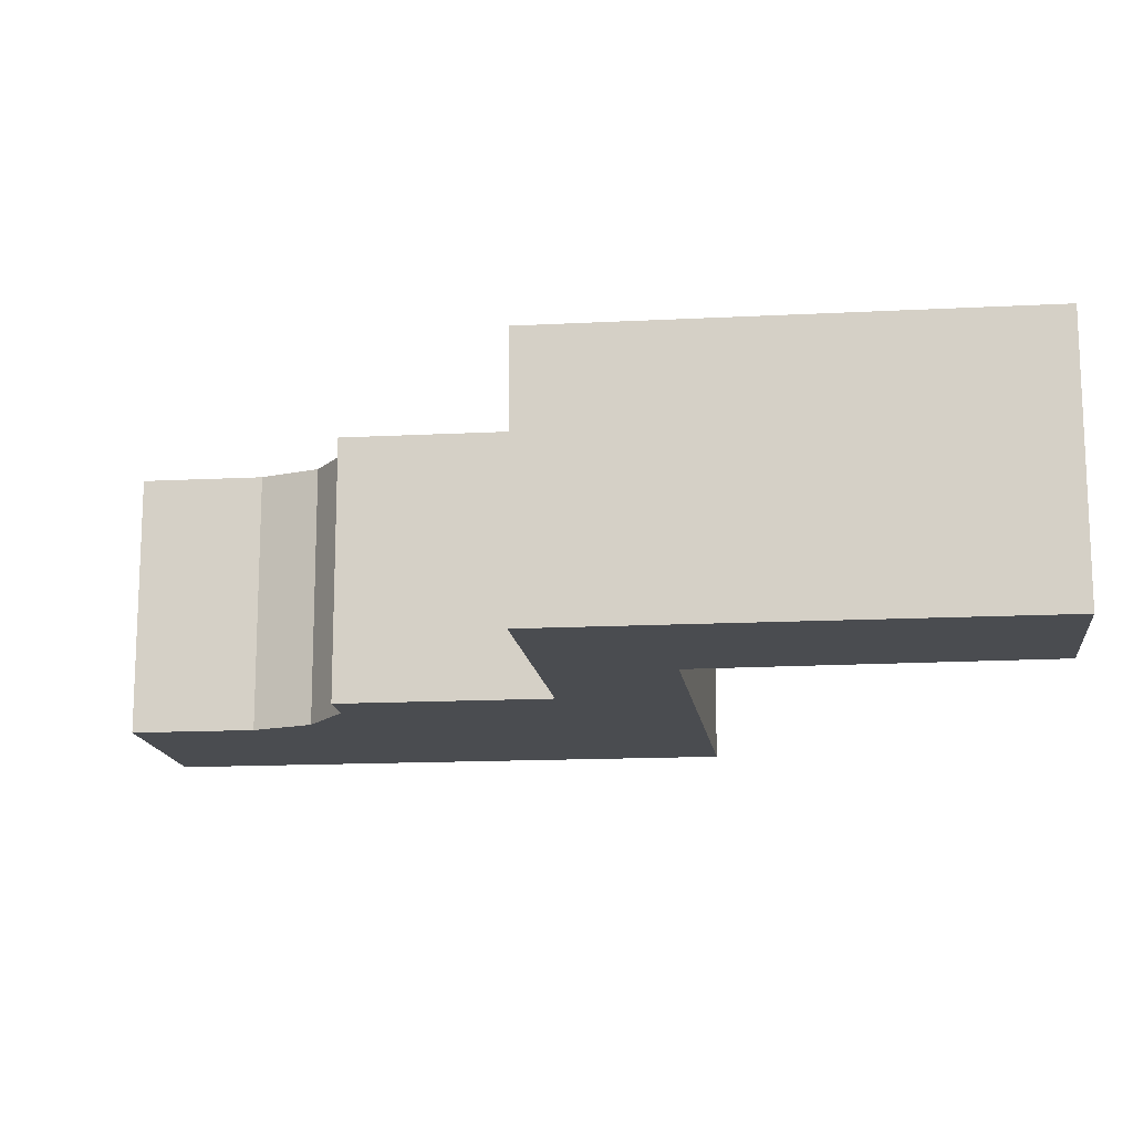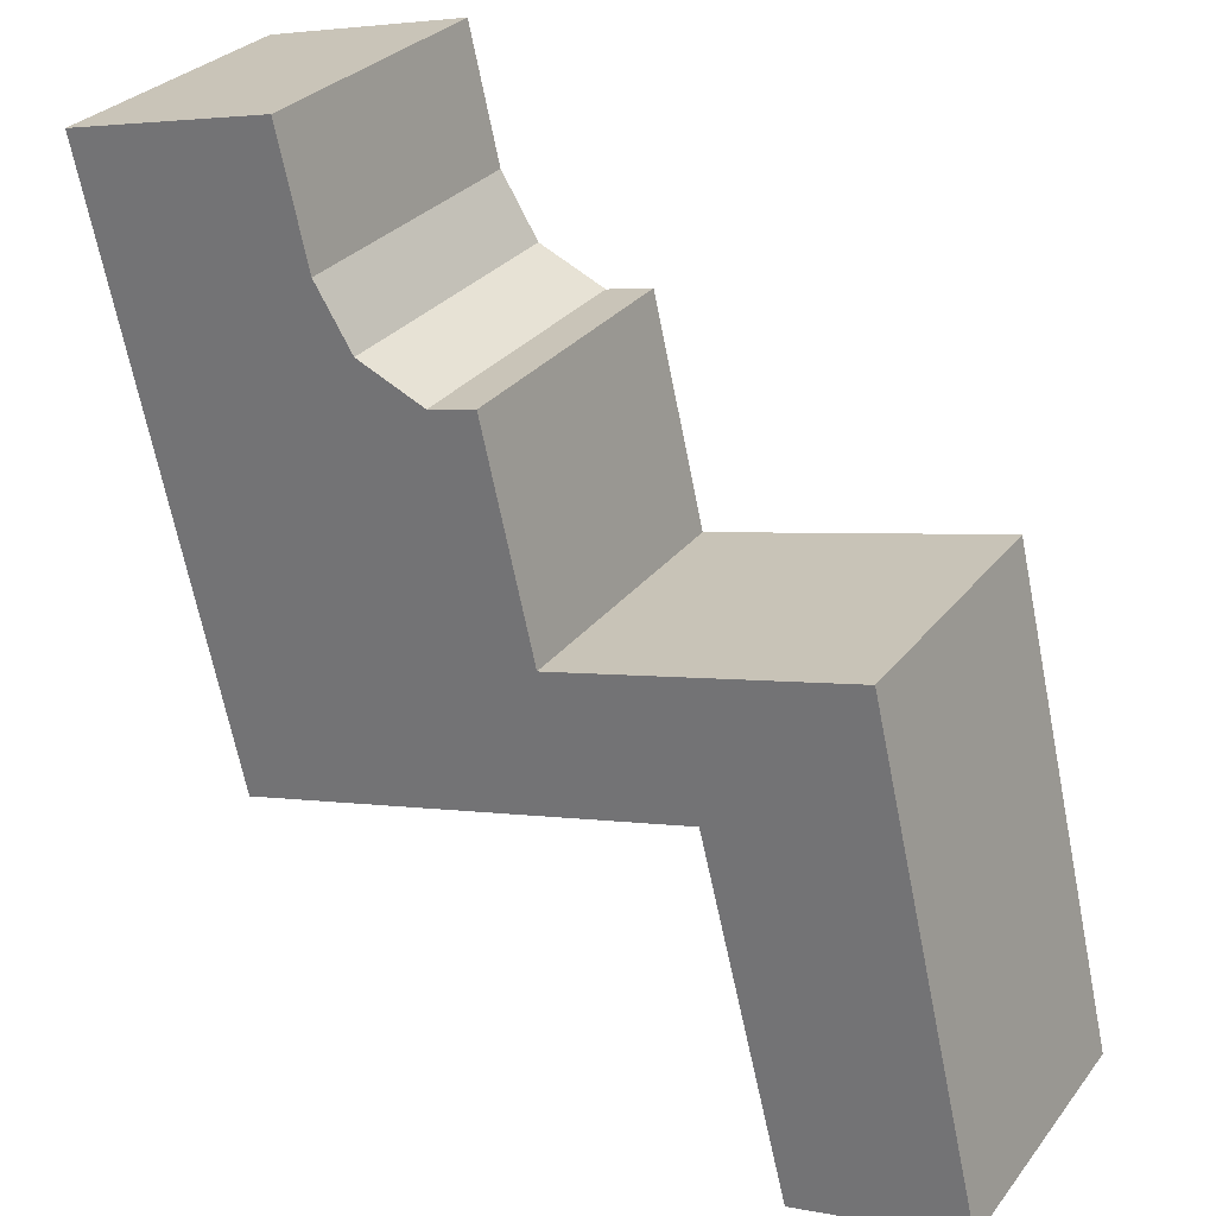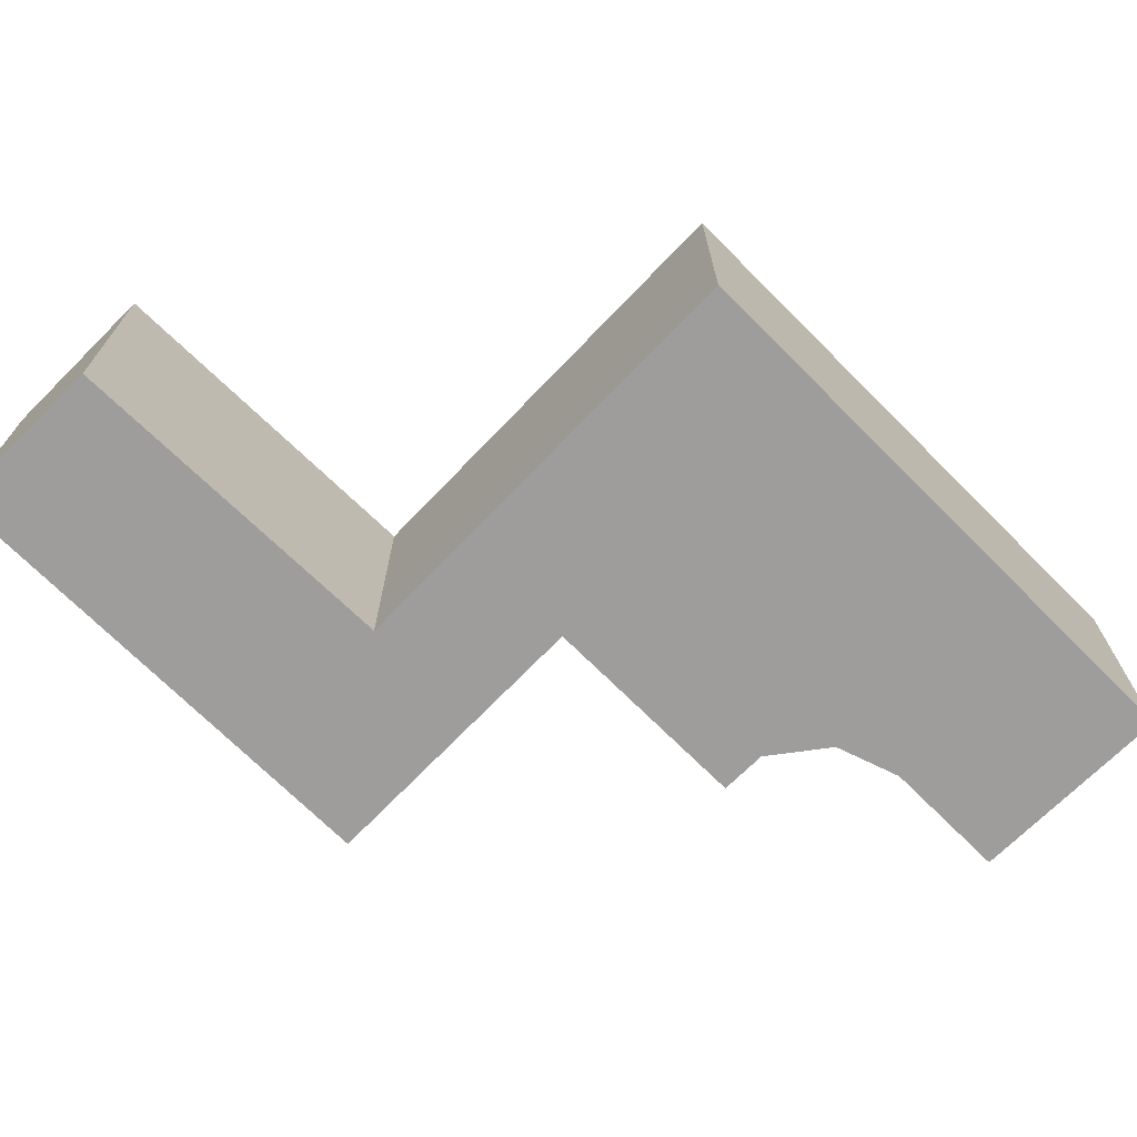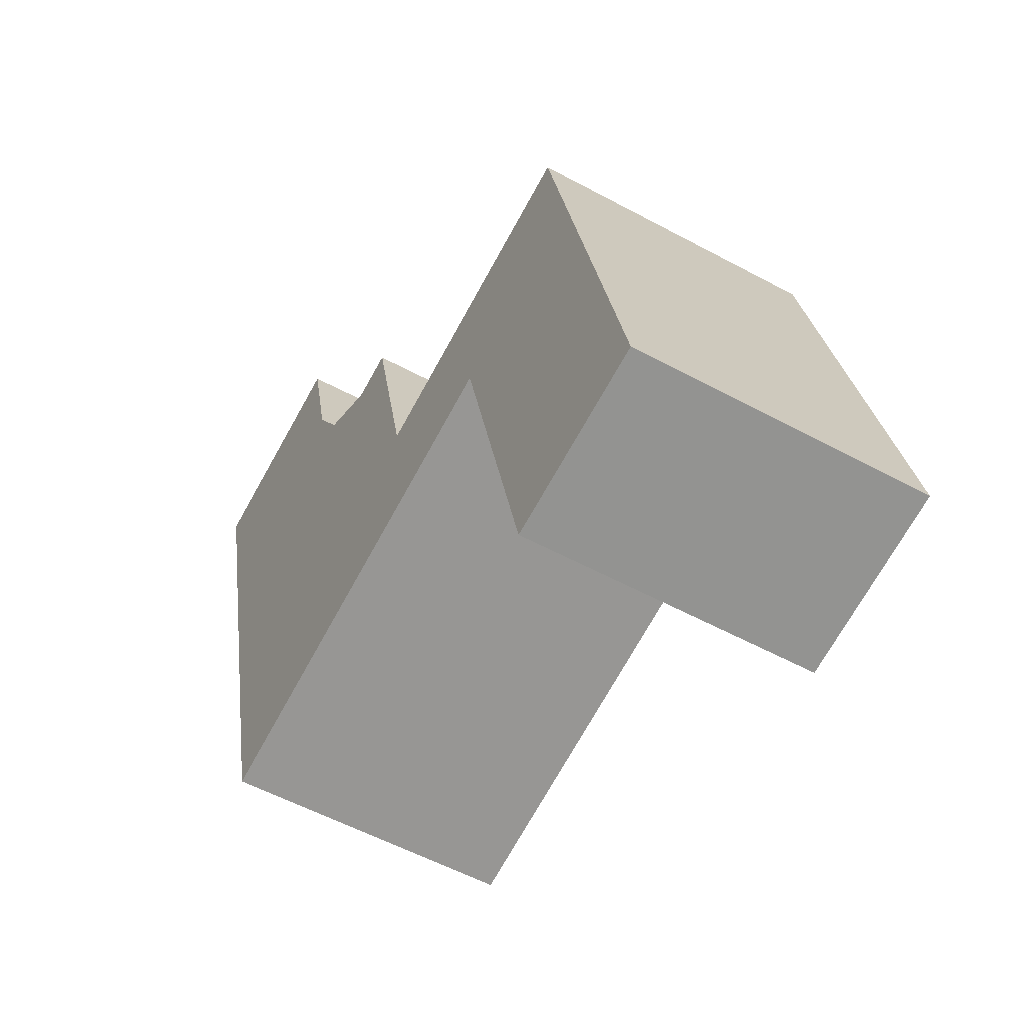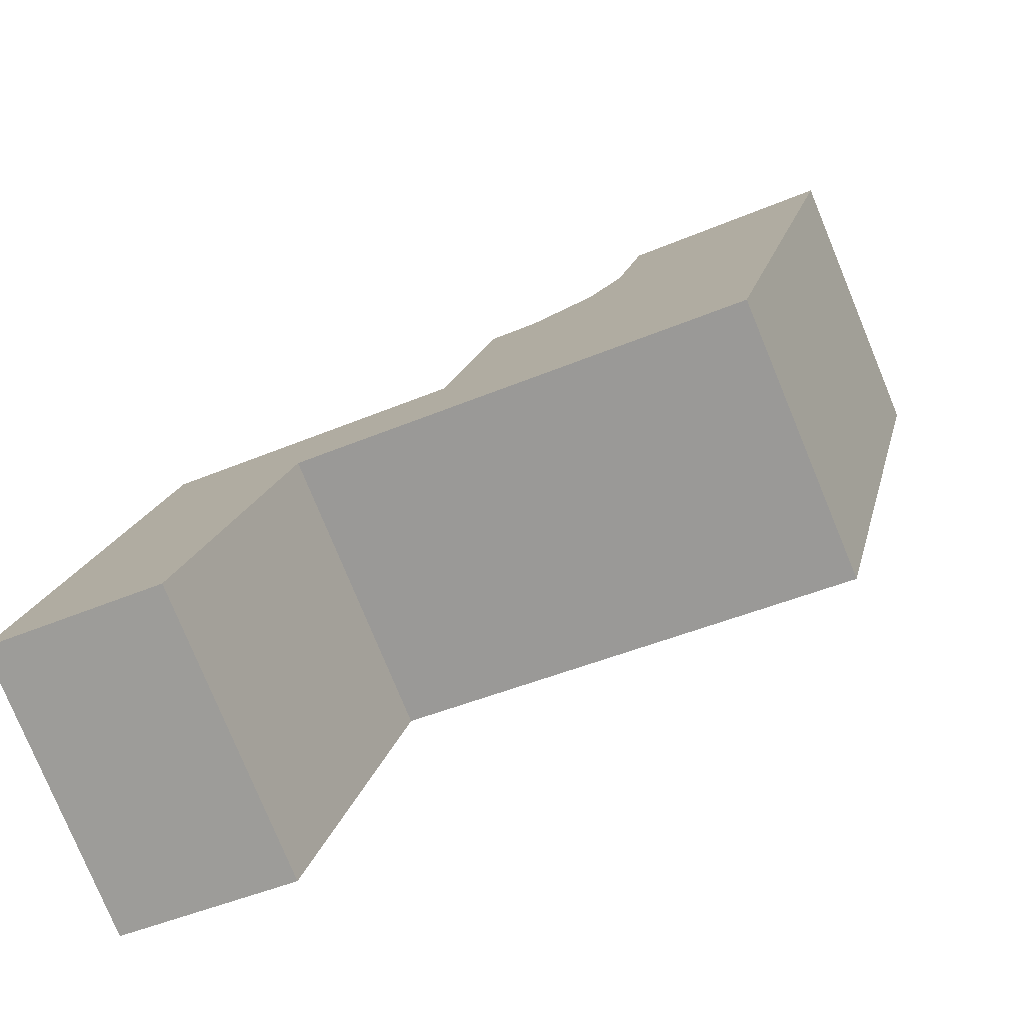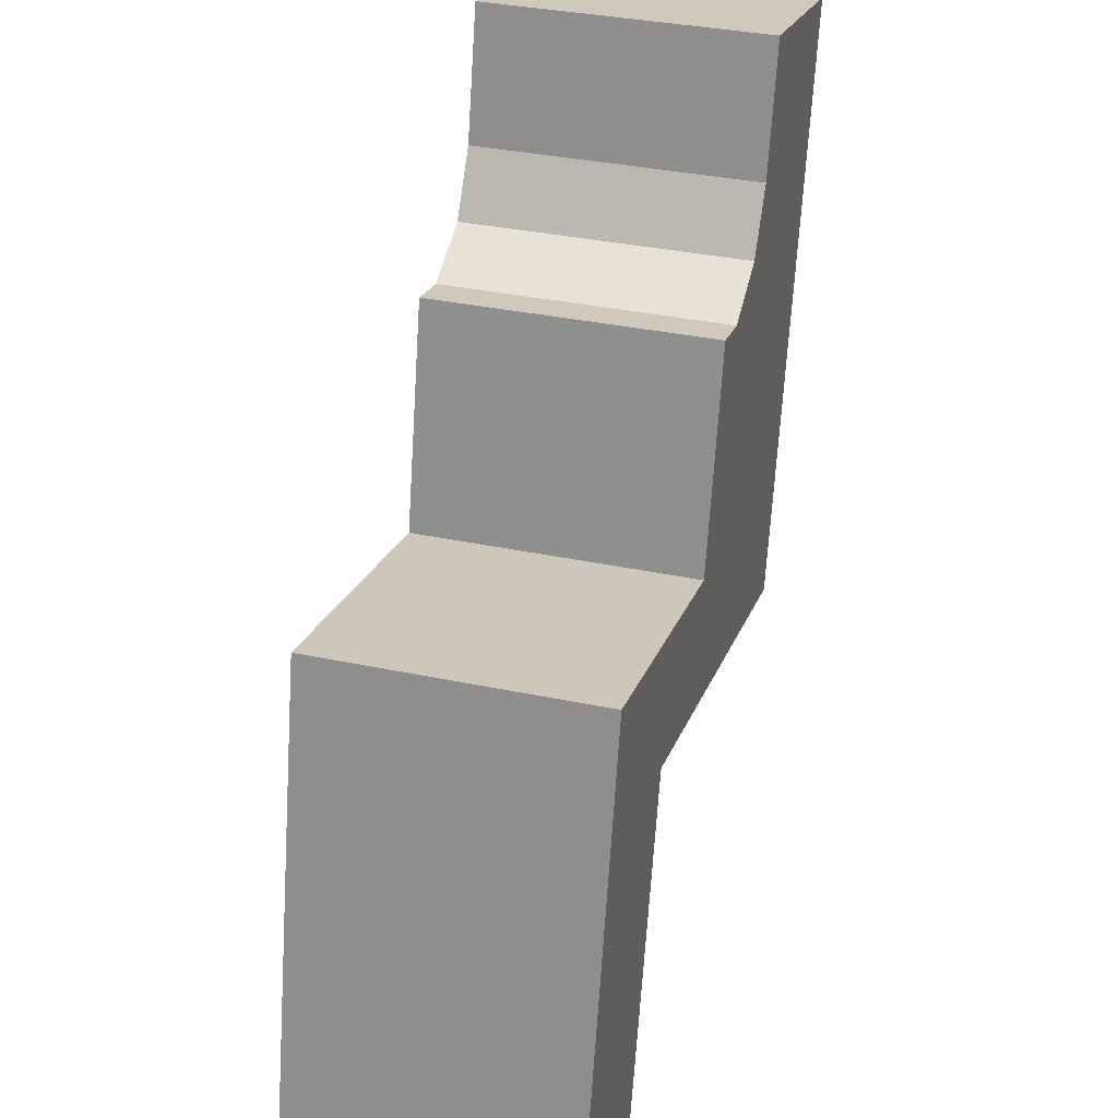
<metadata>
{"format":"obj","ext":"obj","renderer":"f3d","projection":"perspective","resolution":1024,"background":"white","views":[{"elev":-14.7,"azim":83.3,"up":"+Y"},{"elev":29.1,"azim":30.1,"up":"+Z"},{"elev":-70.4,"azim":-148.2,"up":"+Y"},{"elev":-54.7,"azim":60.1,"up":"+Z"},{"elev":-78.1,"azim":-157.6,"up":"+Z"},{"elev":34.8,"azim":105.8,"up":"+Z"}]}
</metadata>
<code>
v  2.029 2.733 0.473
v  1.356 2.733 -5.818
v  0 2.733 1.673e-16
v  2.322 2.733 -0.784
v  2.686 2.733 -1.369
v  3.341 2.733 -1.658
v  3.799 2.733 -1.551
v  4.302 2.733 -3.7
v  5.769 2.733 -4.674
v  7.198 2.733 -2.964
v  8.31 2.733 -7.739
v  6.634 2.733 -8.13
v  2.029 -2.896e-17 0.473
v  2.322 4.801e-17 -0.784
v  3.799 9.497e-17 -1.551
v  4.302 2.266e-16 -3.7
v  7.198 1.815e-16 -2.964
v  8.31 4.739e-16 -7.739
v  2.686 8.383e-17 -1.369
v  3.341 1.015e-16 -1.658
v  0 0 0
v  6.634 4.978e-16 -8.13
v  5.769 2.862e-16 -4.674
v  1.356 3.563e-16 -5.818
g defaultobject
f 1 2 3
f 2 1 4
f 2 4 5
f 2 5 6
f 2 6 7
f 2 7 8
f 2 8 9
f 9 8 10
f 9 10 11
f 9 11 12
f 13 4 1
f 4 13 14
f 15 8 7
f 8 15 16
f 17 11 10
f 11 17 18
f 14 5 4
f 5 14 19
f 19 6 5
f 6 19 20
f 20 7 6
f 7 20 15
f 16 10 8
f 10 16 17
f 21 1 3
f 1 21 13
f 18 12 11
f 12 18 22
f 23 2 9
f 2 23 24
f 22 9 12
f 9 22 23
f 24 3 2
f 3 24 21
f 18 17 22
f 23 22 17
f 24 23 17
f 16 24 17
f 21 24 16
f 19 21 16
f 20 19 16
f 15 20 16
f 14 21 19
f 13 21 14

</code>
